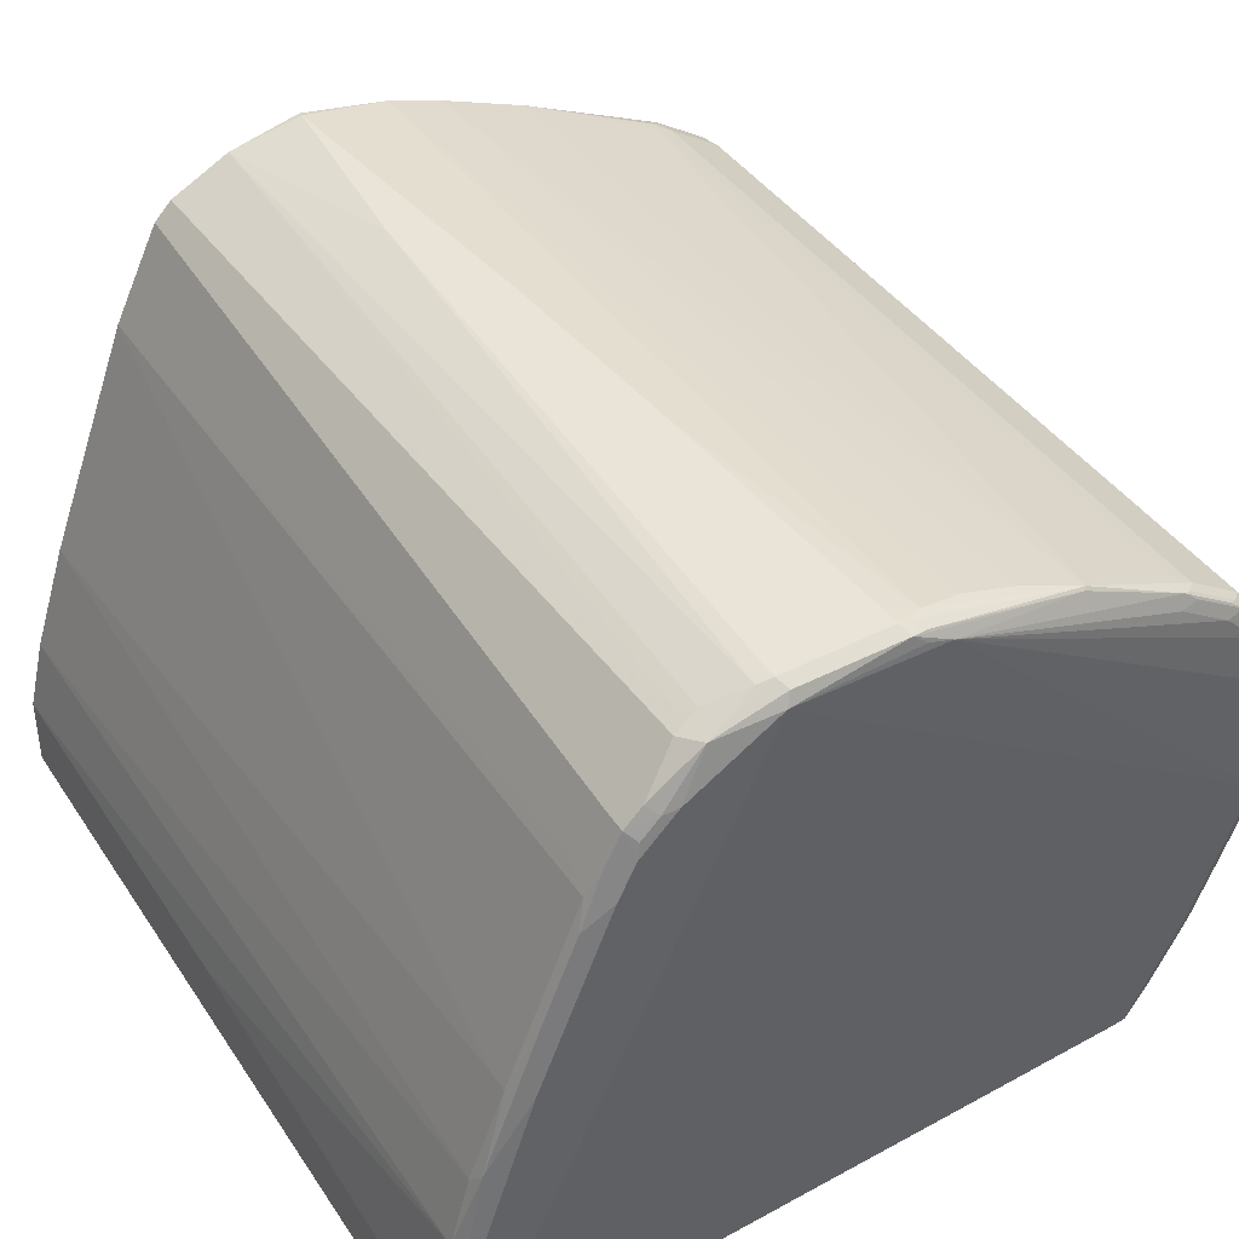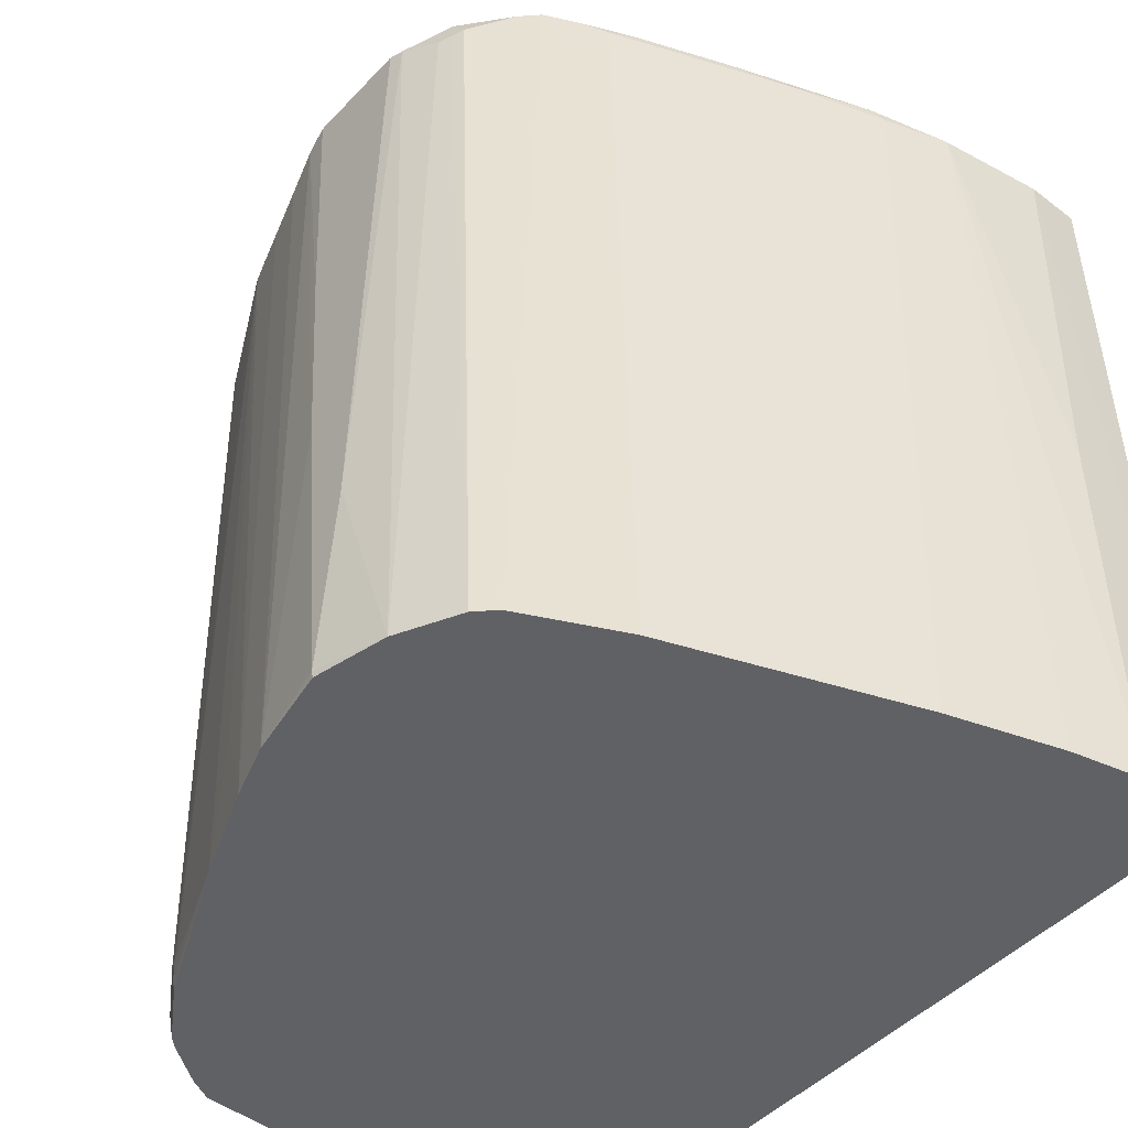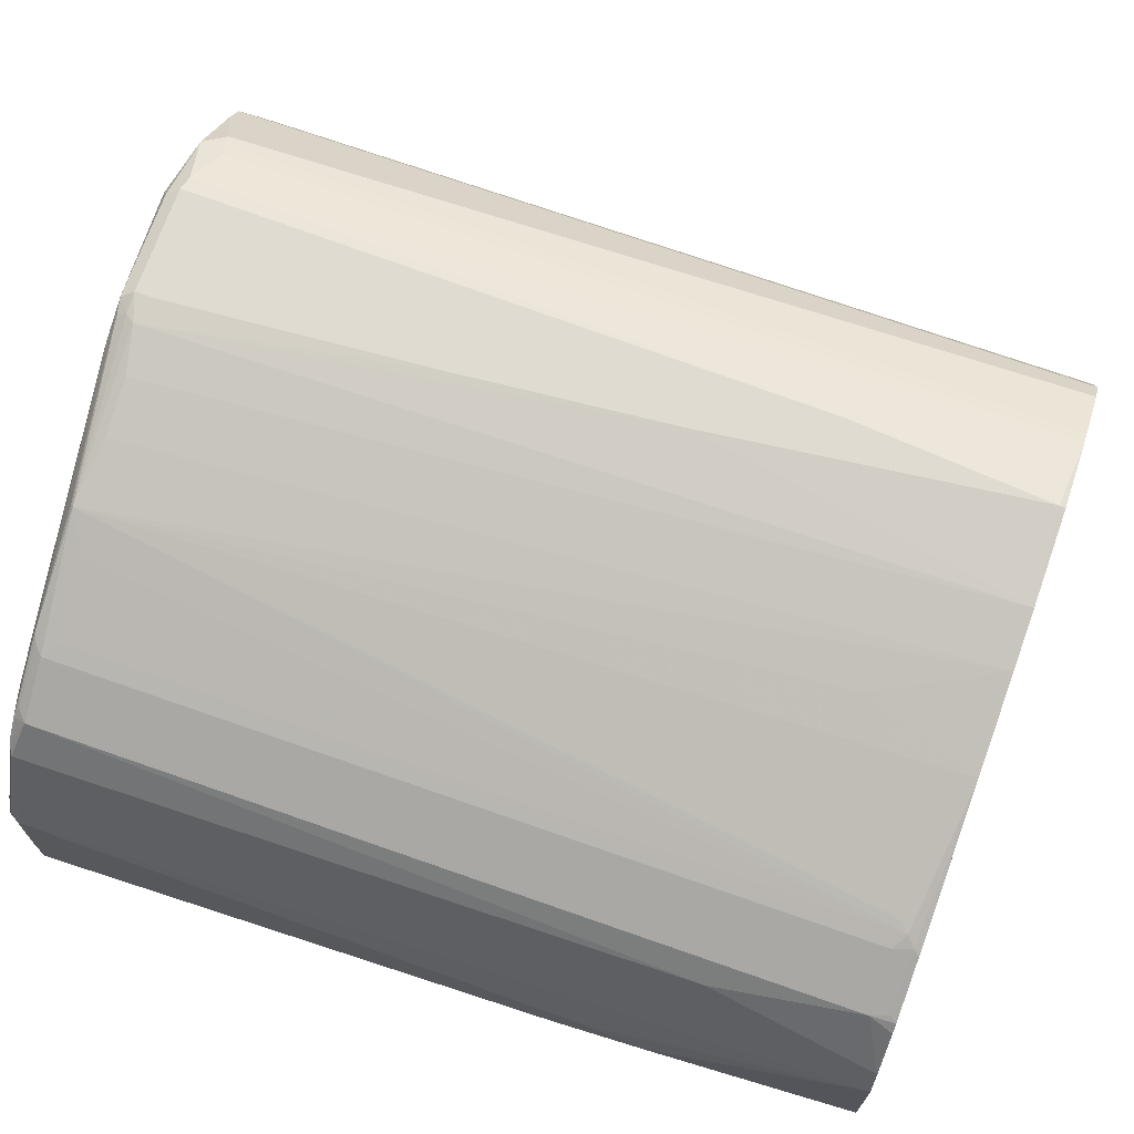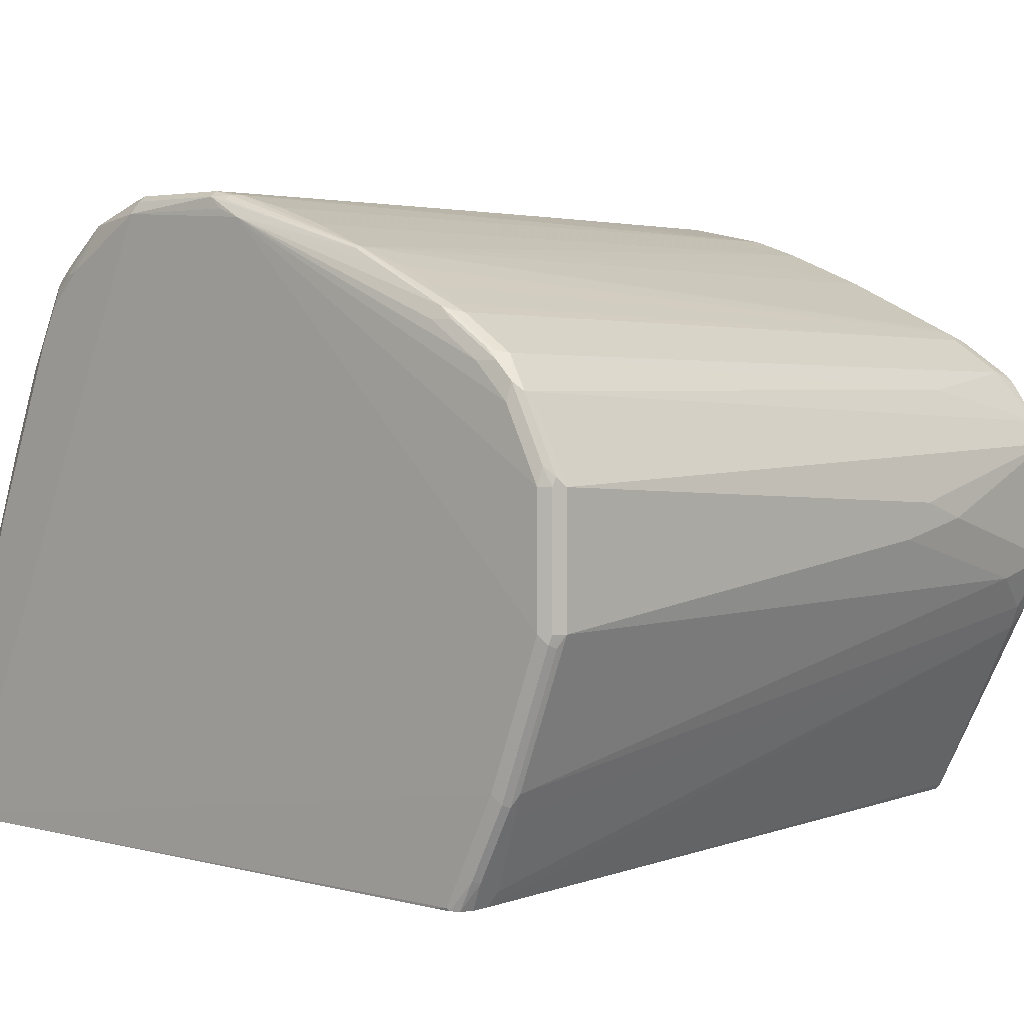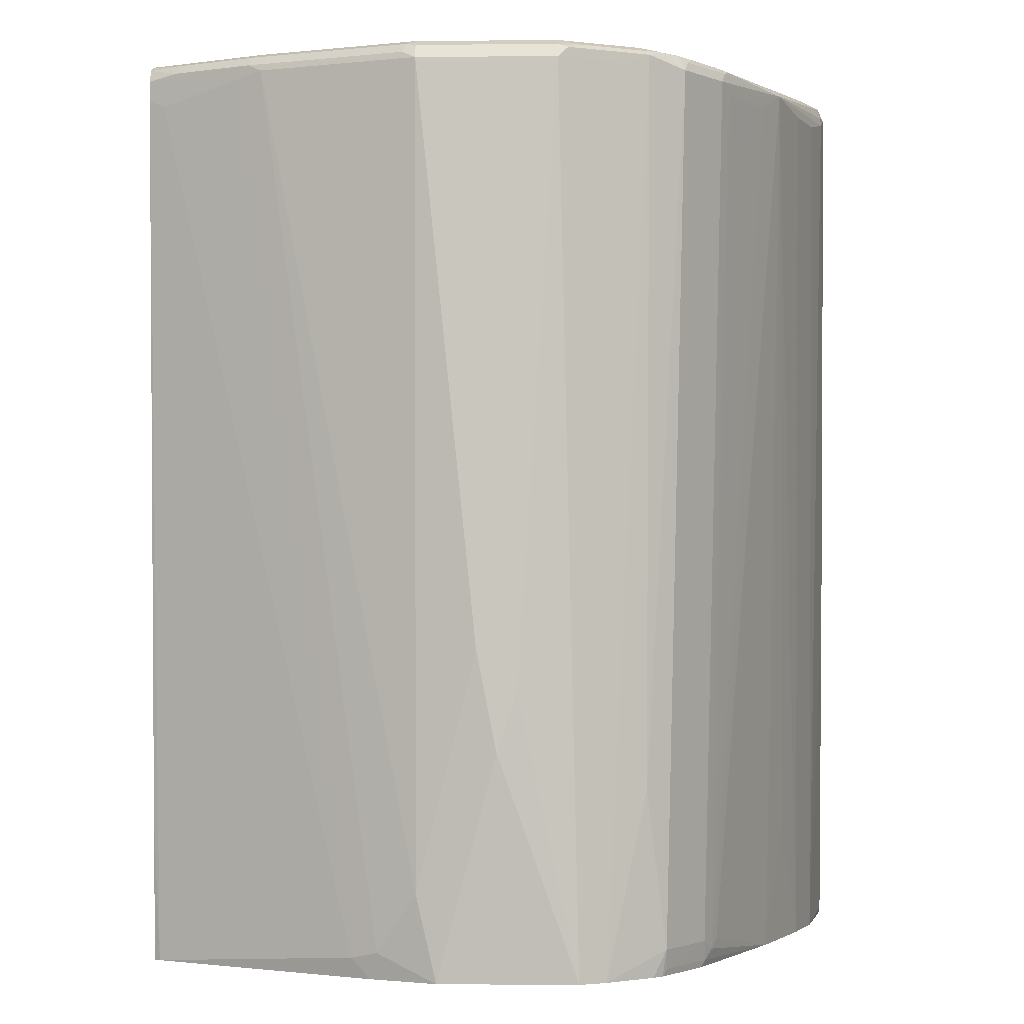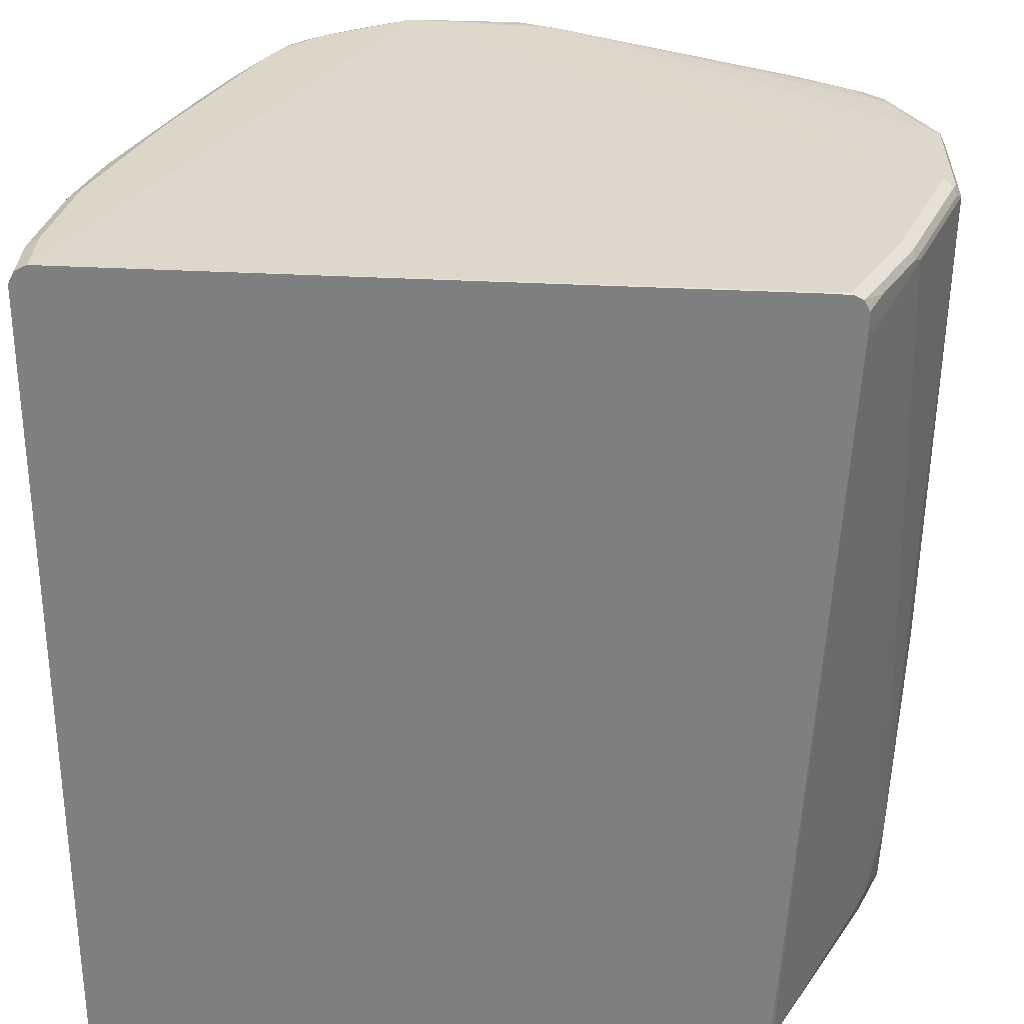
<metadata>
{"format":"obj","ext":"obj","renderer":"f3d","projection":"perspective","resolution":1024,"background":"white","views":[{"elev":43.0,"azim":148.8,"up":"+Z"},{"elev":-47.5,"azim":49.3,"up":"+Y"},{"elev":70.1,"azim":-70.9,"up":"+Z"},{"elev":3.4,"azim":-137.3,"up":"+Z"},{"elev":-1.5,"azim":-88.0,"up":"+Y"},{"elev":30.2,"azim":-178.4,"up":"+Y"}]}
</metadata>
<code>
v -0.4109 0.03426 0.2396
v -0.3937 -0.08555 0.1712
v -0.3937 -0.1601 0.1883
v -0.3937 -0.1601 0.3081
v -0.4109 0.08568 0.2568
v -0.4109 0.1199 0.2226
v -0.3766 -0.1369 0.137
v -0.4109 0.6163 0.1712
v -0.3594 0.6163 0.03425
v -0.3693 -0.1601 0.131
v -0.3843 -0.1601 0.327
v -0.4109 0.6163 0.291
v -0.3652 -0.1426 0.1141
v -0.4051 0.6277 0.1712
v -0.4023 0.6291 0.1627
v -0.4051 0.622 0.1598
v -0.3538 0.622 0.02287
v -0.3481 0.6105 0.01142
v -0.368 -0.1601 0.1284
v -0.3823 -0.1601 0.3309
v -0.3823 0.6163 0.3481
v -0.3723 0.6248 0.368
v -0.4065 0.6248 0.2995
v -0.4051 0.6277 0.291
v -0.269 -0.1601 -0.06599
v -0.3654 -0.1601 0.1233
v -0.3138 0.5934 -0.05702
v -0.3069 0.6004 -0.07095
v -0.3937 0.6334 0.291
v -0.3937 0.6334 0.1712
v -0.3509 0.6291 0.02571
v -0.3195 0.622 -0.04564
v -0.3069 0.6175 -0.07095
v -0.3538 -0.1601 0.3709
v -0.3481 -0.1369 0.3823
v -0.3652 6.212e-05 0.3652
v -0.3481 0.6163 0.3994
v -0.3616 0.6291 0.3766
v -0.3959 0.6291 0.3081
v -0.2727 -0.03295 -0.07095
v -0.2651 -0.1601 -0.07095
v -0.3594 0.6334 0.3594
v -0.04273 0.6462 0.5221
v 0.1027 0.6505 0.5307
v -0.3423 0.6334 0.03425
v -0.3167 0.6291 -0.04279
v -0.3016 0.6281 -0.07095
v -0.3463 -0.1601 0.3788
v -0.3423 -0.154 0.383
v -0.2967 -0.1369 0.4166
v -0.2967 0.6163 0.4336
v -0.3381 0.6248 0.4023
v -0.3445 0.6291 0.3937
v 0.395 -0.1601 -0.07095
v -0.3252 0.6334 0.3937
v -0.005732 0.6448 0.5421
v -0.01922 0.6462 0.5307
v -0.2738 0.6334 0.428
v -0.2796 0.6277 0.4393
v -0.2111 0.6277 0.4736
v -0.1768 0.6277 0.4907
v 0.1882 0.6505 0.4793
v 0.3766 0.6505 -0.07095
v 0.09697 0.6448 0.5421
v 0.1626 0.642 0.5221
v -0.291 0.6334 -0.06847
v -0.2935 0.6321 -0.07095
v -0.295 -0.1601 0.413
v -0.291 -0.154 0.4172
v -0.2824 -0.1455 0.4237
v -0.2824 0.6077 0.4408
v -0.2283 0.6163 0.4679
v -0.1797 0.6248 0.4922
v -0.2867 0.6248 0.4365
v -0.331 0.6277 0.4051
v -0.2931 0.6291 0.428
v 0.3937 -0.1601 3.314e-05
v 0.395 -0.07095 -0.07095
v -0.02135 0.642 0.5392
v -0.01922 0.6334 0.5435
v -5.249e-05 0.6334 0.5478
v 0.2025 0.6477 0.4765
v 0.2225 0.6505 0.4451
v 0.3766 0.6505 -0.01711
v 0.388 0.6448 -0.07095
v -0.2738 0.6334 -0.07095
v 0.1027 0.6334 0.5478
v 0.2111 0.6391 0.485
v 0.1169 0.6305 0.5449
v 0.154 0.6163 0.5307
v 0.1769 0.622 0.5192
v -0.291 0.6324 -0.07095
v -0.291 -0.1601 0.415
v -0.154 -0.1601 0.4793
v -0.2738 -0.1369 0.428
v -0.214 0.6077 0.475
v -0.2482 0.6077 0.4579
v -0.1198 0.6163 0.5135
v -0.06844 0.6163 0.5307
v -0.02561 0.6248 0.5435
v -0.1198 -0.05135 0.4965
v -0.06844 -0.1601 0.5135
v 0.3766 -0.1601 0.06854
v 0.3937 0.2226 3.314e-05
v 0.3766 0.6334 0.08562
v 0.3937 0.6334 -0.07095
v 0.3937 0.6334 -0.01711
v -5.249e-05 0.6163 0.5478
v 0.2196 0.6477 0.4593
v 0.2282 0.6391 0.4679
v 0.2397 0.6505 0.4108
v 0.2482 0.642 0.4194
v 0.3595 0.6505 0.08562
v 0.388 0.6448 -0.0228
v 0.1027 0.6163 0.5478
v 0.08553 0.03426 0.5478
v 0.1369 -0.1601 0.5307
v 0.1654 0.6105 0.525
v 0.194 0.622 0.5021
v 0.194 -0.1601 0.5021
v -0.01709 -0.1601 0.5307
v 0.03418 0.1542 0.5478
v 0.01706 0.3595 0.5478
v 0.3424 -0.1601 0.1712
v 0.3566 0.6305 0.1513
v 0.3851 0.642 0.008573
v 0.3708 0.6448 0.07992
v 0.3509 0.642 0.1627
v 0.2397 0.6334 0.4451
v 0.2453 0.6391 0.4336
v 0.2282 0.622 0.4679
v 0.3081 0.6505 0.2396
v 0.2653 0.642 0.3851
v 0.3253 0.6505 0.1883
v 0.06842 -0.154 0.5478
v 0.06842 -0.1601 0.5465
v 0.1481 -0.1601 0.5251
v 0.1652 -0.1601 0.5166
v 0.2111 -0.1601 0.485
v 0.06447 -0.1601 0.5458
v 0.2568 -0.1601 0.3937
v 0.3253 0.6163 0.2396
v 0.3253 0.6334 0.2396
v 0.2995 0.642 0.2995
v 0.2568 0.6334 0.4108
v 0.2397 0.6163 0.4451
v 0.2339 0.6105 0.4565
v 0.2166 -0.1601 0.4742
v 0.2337 -0.1601 0.4399
v 0.2568 0.6163 0.4108
v 0.251 0.6105 0.4223
f 73 101 102
f 73 94 101
f 73 95 94
f 73 80 79
f 73 100 80
f 73 99 100
f 72 97 96
f 72 96 73
f 70 94 95
f 70 97 71
f 70 95 73
f 73 102 98
f 70 73 96
f 70 96 97
f 73 98 99
f 77 104 105
f 81 115 87
f 78 106 107
f 83 133 111
f 83 112 133
f 69 94 70
f 83 110 112
f 83 109 110
f 82 110 109
f 82 88 110
f 82 109 83
f 81 116 115
f 81 135 116
f 81 122 135
f 81 123 122
f 81 108 123
f 81 100 108
f 78 107 104
f 77 105 103
f 69 93 94
f 56 61 79
f 66 92 67
f 56 80 81
f 56 79 80
f 54 104 77
f 54 78 104
f 53 58 55
f 53 76 58
f 53 59 76
f 53 75 59
f 52 75 53
f 52 59 75
f 52 74 59
f 51 73 74
f 51 72 73
f 84 113 127
f 51 97 72
f 56 81 87
f 68 93 69
f 56 87 64
f 59 74 73
f 66 86 92
f 65 91 88
f 65 90 91
f 65 89 90
f 65 87 89
f 65 88 82
f 64 87 65
f 63 86 66
f 63 114 85
f 63 84 114
f 62 65 82
f 62 82 83
f 61 73 79
f 60 73 61
f 59 73 60
f 58 76 59
f 84 127 114
f 125 128 143
f 85 107 106
f 128 144 143
f 128 132 144
f 128 134 132
f 125 143 142
f 124 142 141
f 124 125 142
f 129 146 150
f 121 135 122
f 120 139 131
f 118 138 120
f 118 137 138
f 117 137 118
f 117 135 136
f 116 135 117
f 121 140 135
f 129 150 145
f 130 145 133
f 131 147 146
f 51 71 97
f 147 149 151
f 147 148 149
f 146 151 150
f 146 147 151
f 142 145 150
f 142 143 145
f 141 151 149
f 141 150 151
f 141 142 150
f 139 148 147
f 135 140 136
f 133 143 144
f 133 145 143
f 131 139 147
f 114 127 126
f 113 128 127
f 113 134 128
f 111 144 132
f 100 121 122
f 99 121 100
f 98 121 99
f 98 102 121
f 94 102 101
f 91 120 119
f 91 118 120
f 90 117 118
f 90 118 91
f 89 117 90
f 89 116 117
f 89 115 116
f 88 119 110
f 88 91 119
f 87 115 89
f 100 122 123
f 85 114 107
f 100 123 108
f 103 125 124
f 111 133 144
f 110 146 129
f 110 131 146
f 110 120 131
f 110 119 120
f 110 133 112
f 110 130 133
f 110 145 130
f 110 129 145
f 107 114 126
f 105 128 125
f 105 127 128
f 105 126 127
f 105 107 126
f 104 107 105
f 103 105 125
f 50 71 51
f 80 100 81
f 50 69 70
f 10 13 19
f 9 17 18
f 8 17 9
f 8 16 17
f 8 15 16
f 8 14 15
f 11 20 21
f 8 12 24
f 7 9 18
f 7 13 10
f 4 12 5
f 4 11 12
f 3 11 4
f 3 20 11
f 7 18 13
f 11 21 12
f 12 21 22
f 12 22 23
f 17 33 18
f 17 32 33
f 15 17 16
f 15 31 17
f 15 45 31
f 15 30 45
f 15 29 30
f 15 24 29
f 14 24 15
f 13 28 25
f 13 27 28
f 13 18 27
f 13 26 19
f 13 25 26
f 12 23 24
f 3 34 20
f 3 48 34
f 3 68 48
f 3 93 68
f 3 26 25
f 3 19 26
f 3 10 19
f 3 7 10
f 2 9 7
f 2 8 9
f 2 6 8
f 2 7 3
f 1 6 2
f 1 8 6
f 1 12 8
f 1 5 12
f 1 4 5
f 1 3 4
f 1 2 3
f 3 25 41
f 17 31 46
f 3 41 54
f 3 77 103
f 3 94 93
f 3 102 94
f 3 121 102
f 3 140 121
f 3 136 140
f 3 117 136
f 3 137 117
f 3 138 137
f 3 120 138
f 3 139 120
f 3 148 139
f 3 149 148
f 3 141 149
f 3 124 141
f 3 103 124
f 3 54 77
f 17 46 32
f 8 24 14
f 18 28 27
f 43 61 56
f 43 60 61
f 43 59 60
f 43 58 59
f 43 55 58
f 43 57 44
f 43 56 57
f 42 55 43
f 38 55 42
f 38 53 55
f 37 50 51
f 37 53 38
f 37 52 53
f 37 74 52
f 37 51 74
f 44 62 83
f 35 37 36
f 44 83 111
f 44 132 134
f 49 69 50
f 48 69 49
f 48 68 69
f 46 67 47
f 46 66 67
f 45 63 66
f 45 66 46
f 44 65 62
f 18 33 28
f 44 56 64
f 44 57 56
f 44 63 45
f 44 84 63
f 44 113 84
f 44 134 113
f 44 111 132
f 35 50 37
f 44 64 65
f 35 48 49
f 28 47 67
f 50 70 71
f 28 33 47
f 25 28 40
f 25 40 41
f 24 39 29
f 23 39 24
f 22 36 37
f 22 39 23
f 22 38 39
f 20 22 21
f 20 36 22
f 20 35 36
f 20 34 35
f 35 49 50
f 28 67 92
f 28 92 86
f 22 37 38
f 28 63 85
f 28 86 63
f 32 47 33
f 32 46 47
f 34 48 35
f 30 44 45
f 30 43 44
f 29 38 42
f 29 39 38
f 31 45 46
f 29 43 30
f 29 42 43
f 28 41 40
f 28 54 41
f 28 78 54
f 28 106 78
f 28 85 106

</code>
